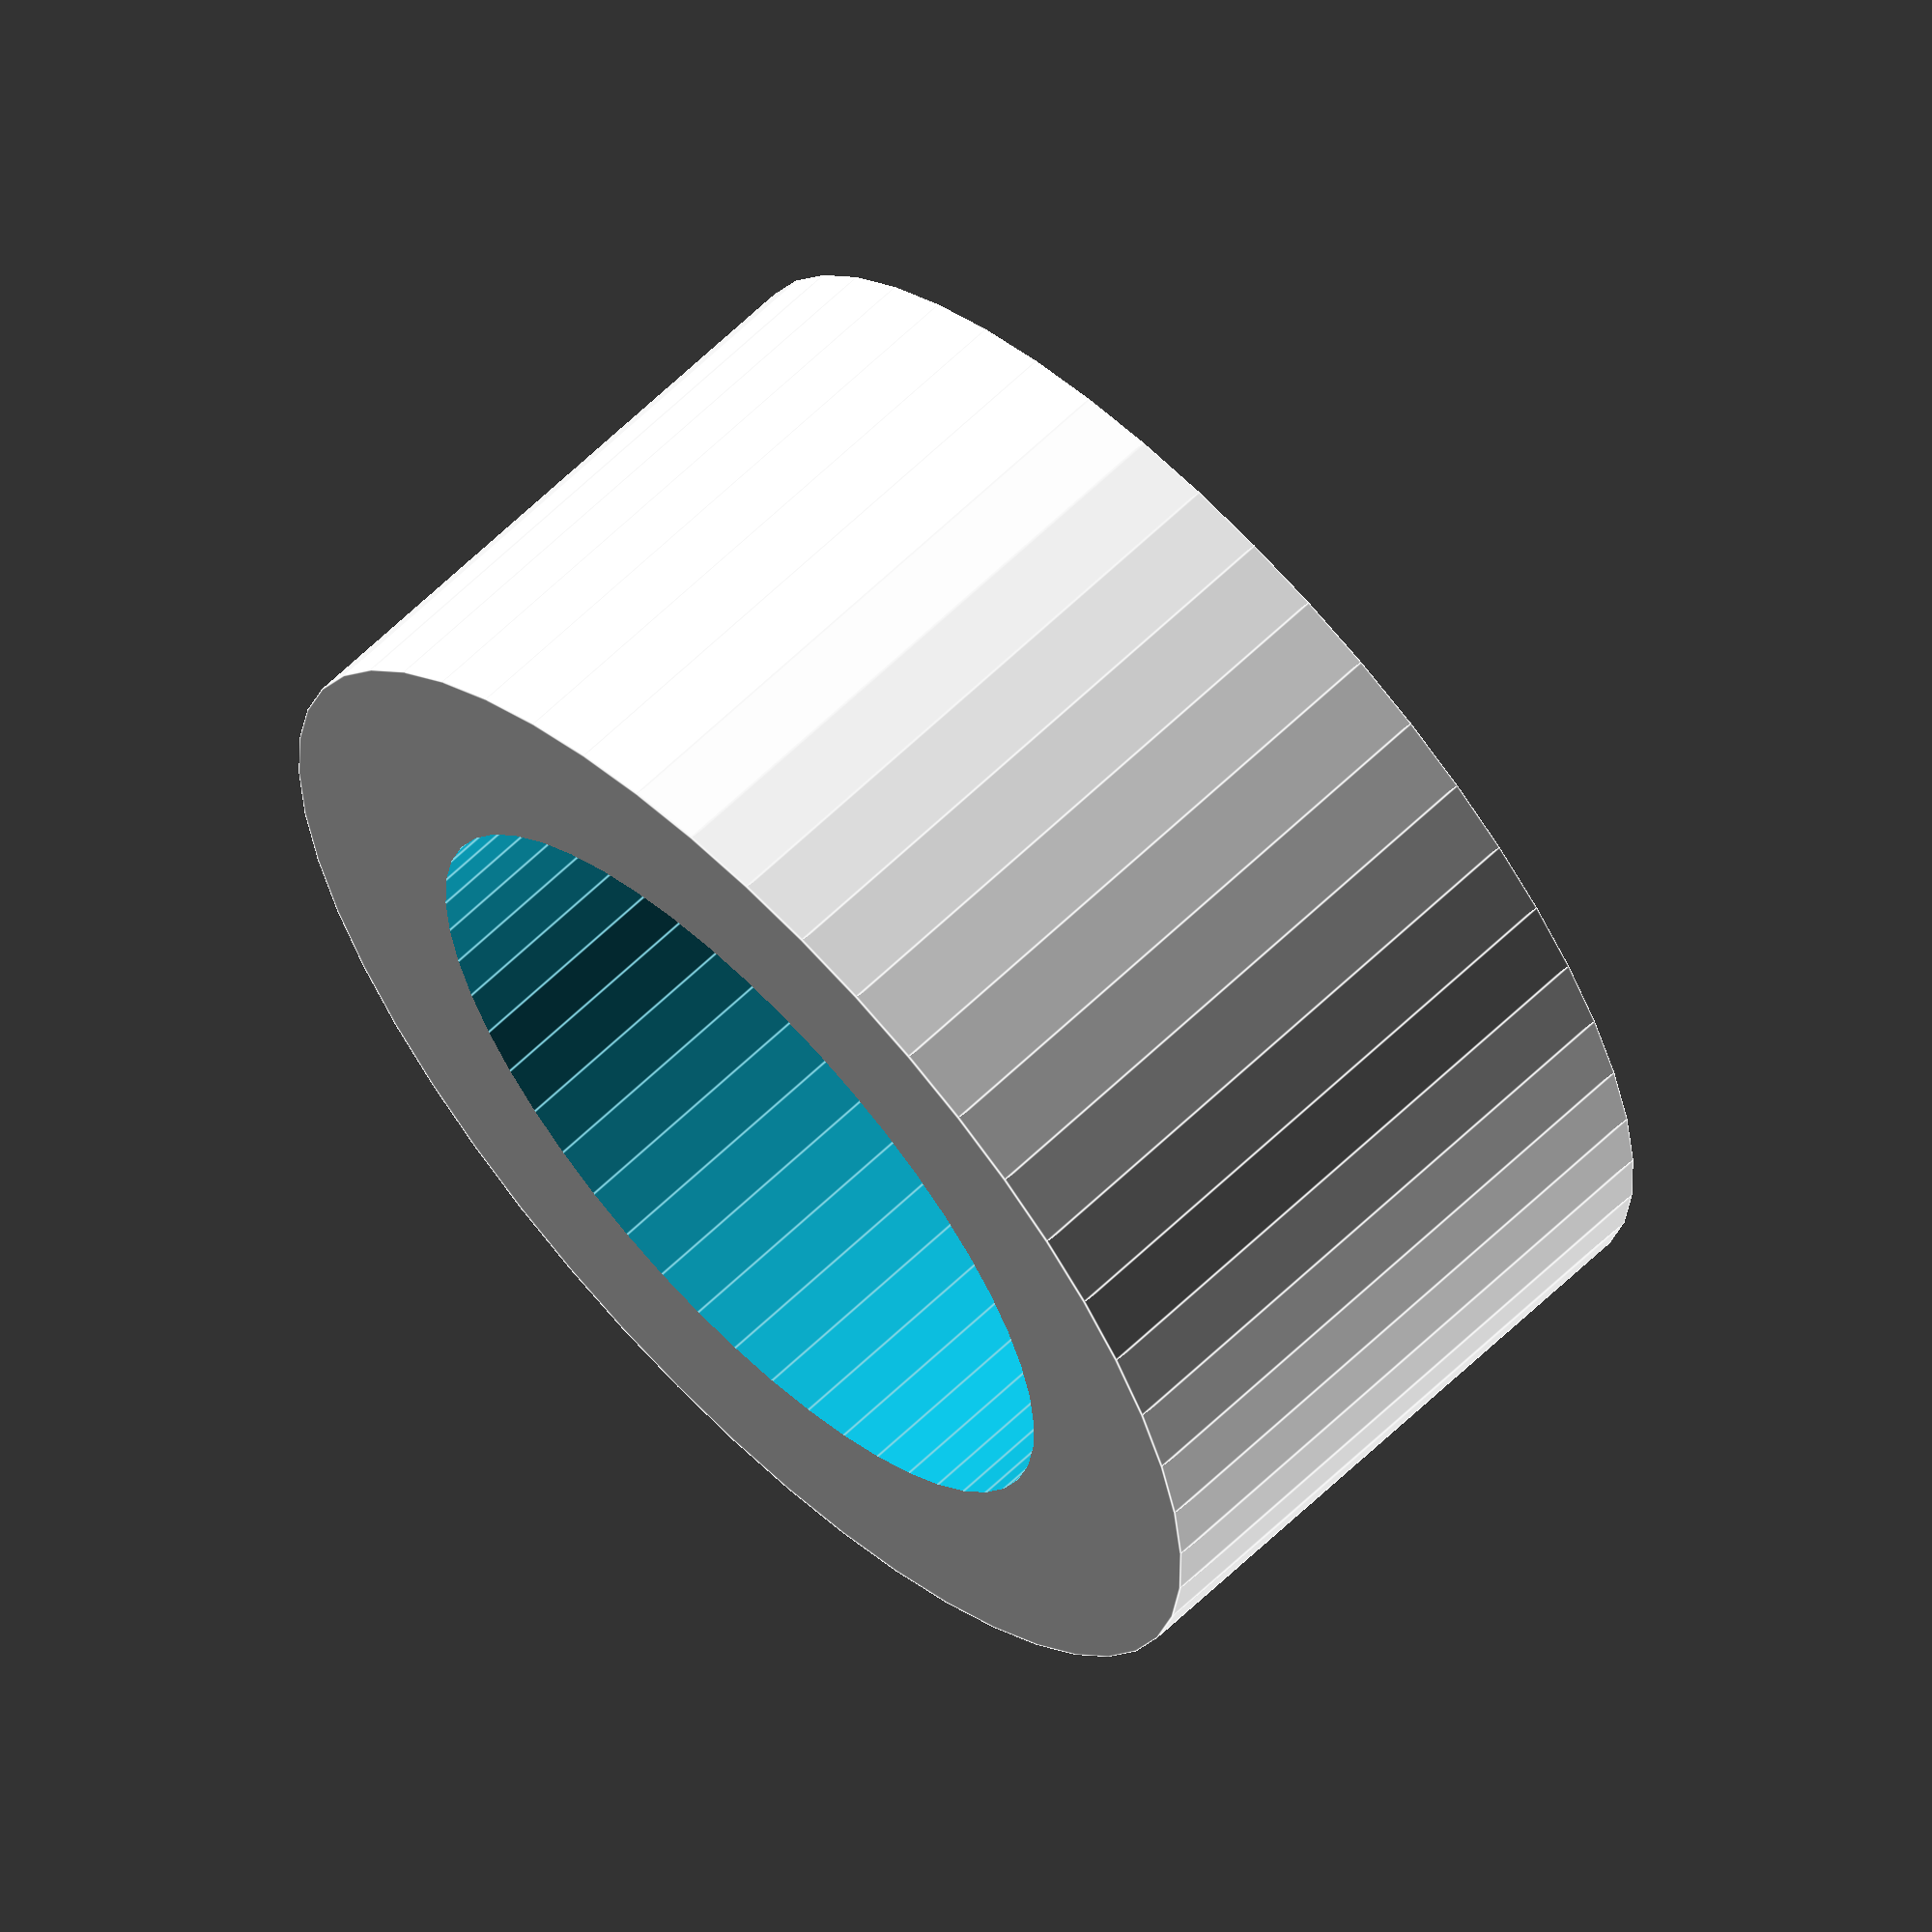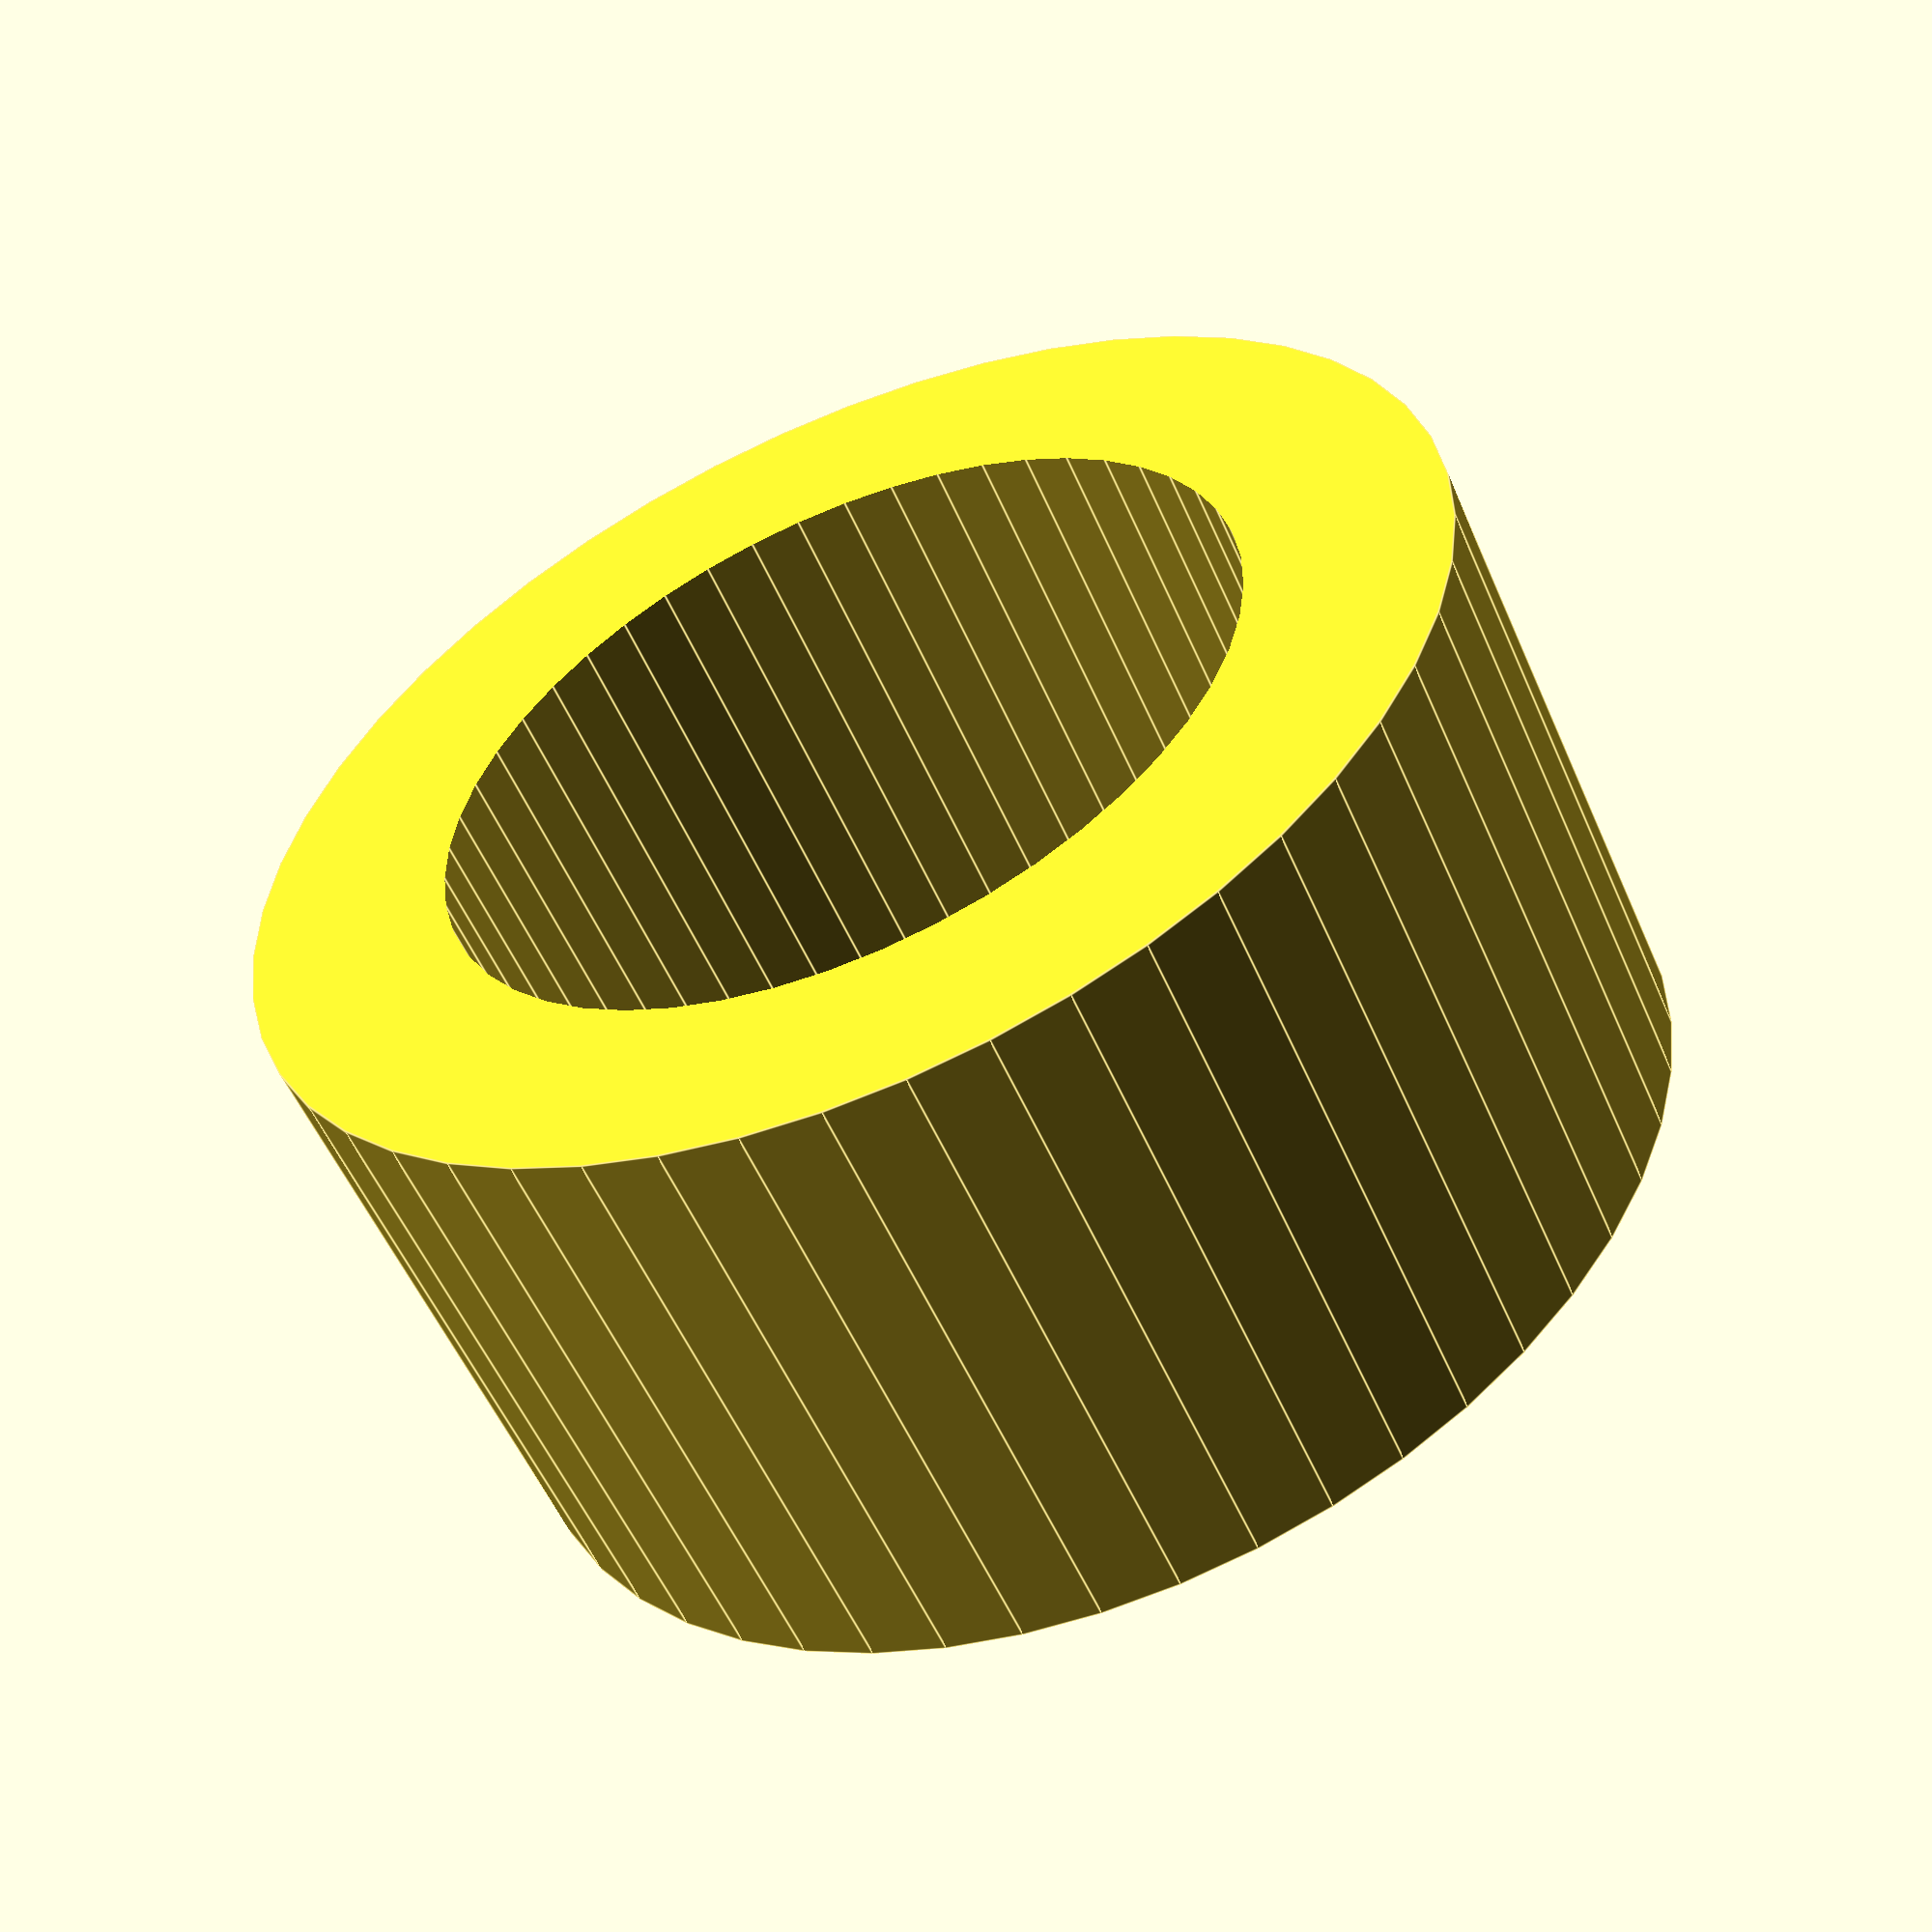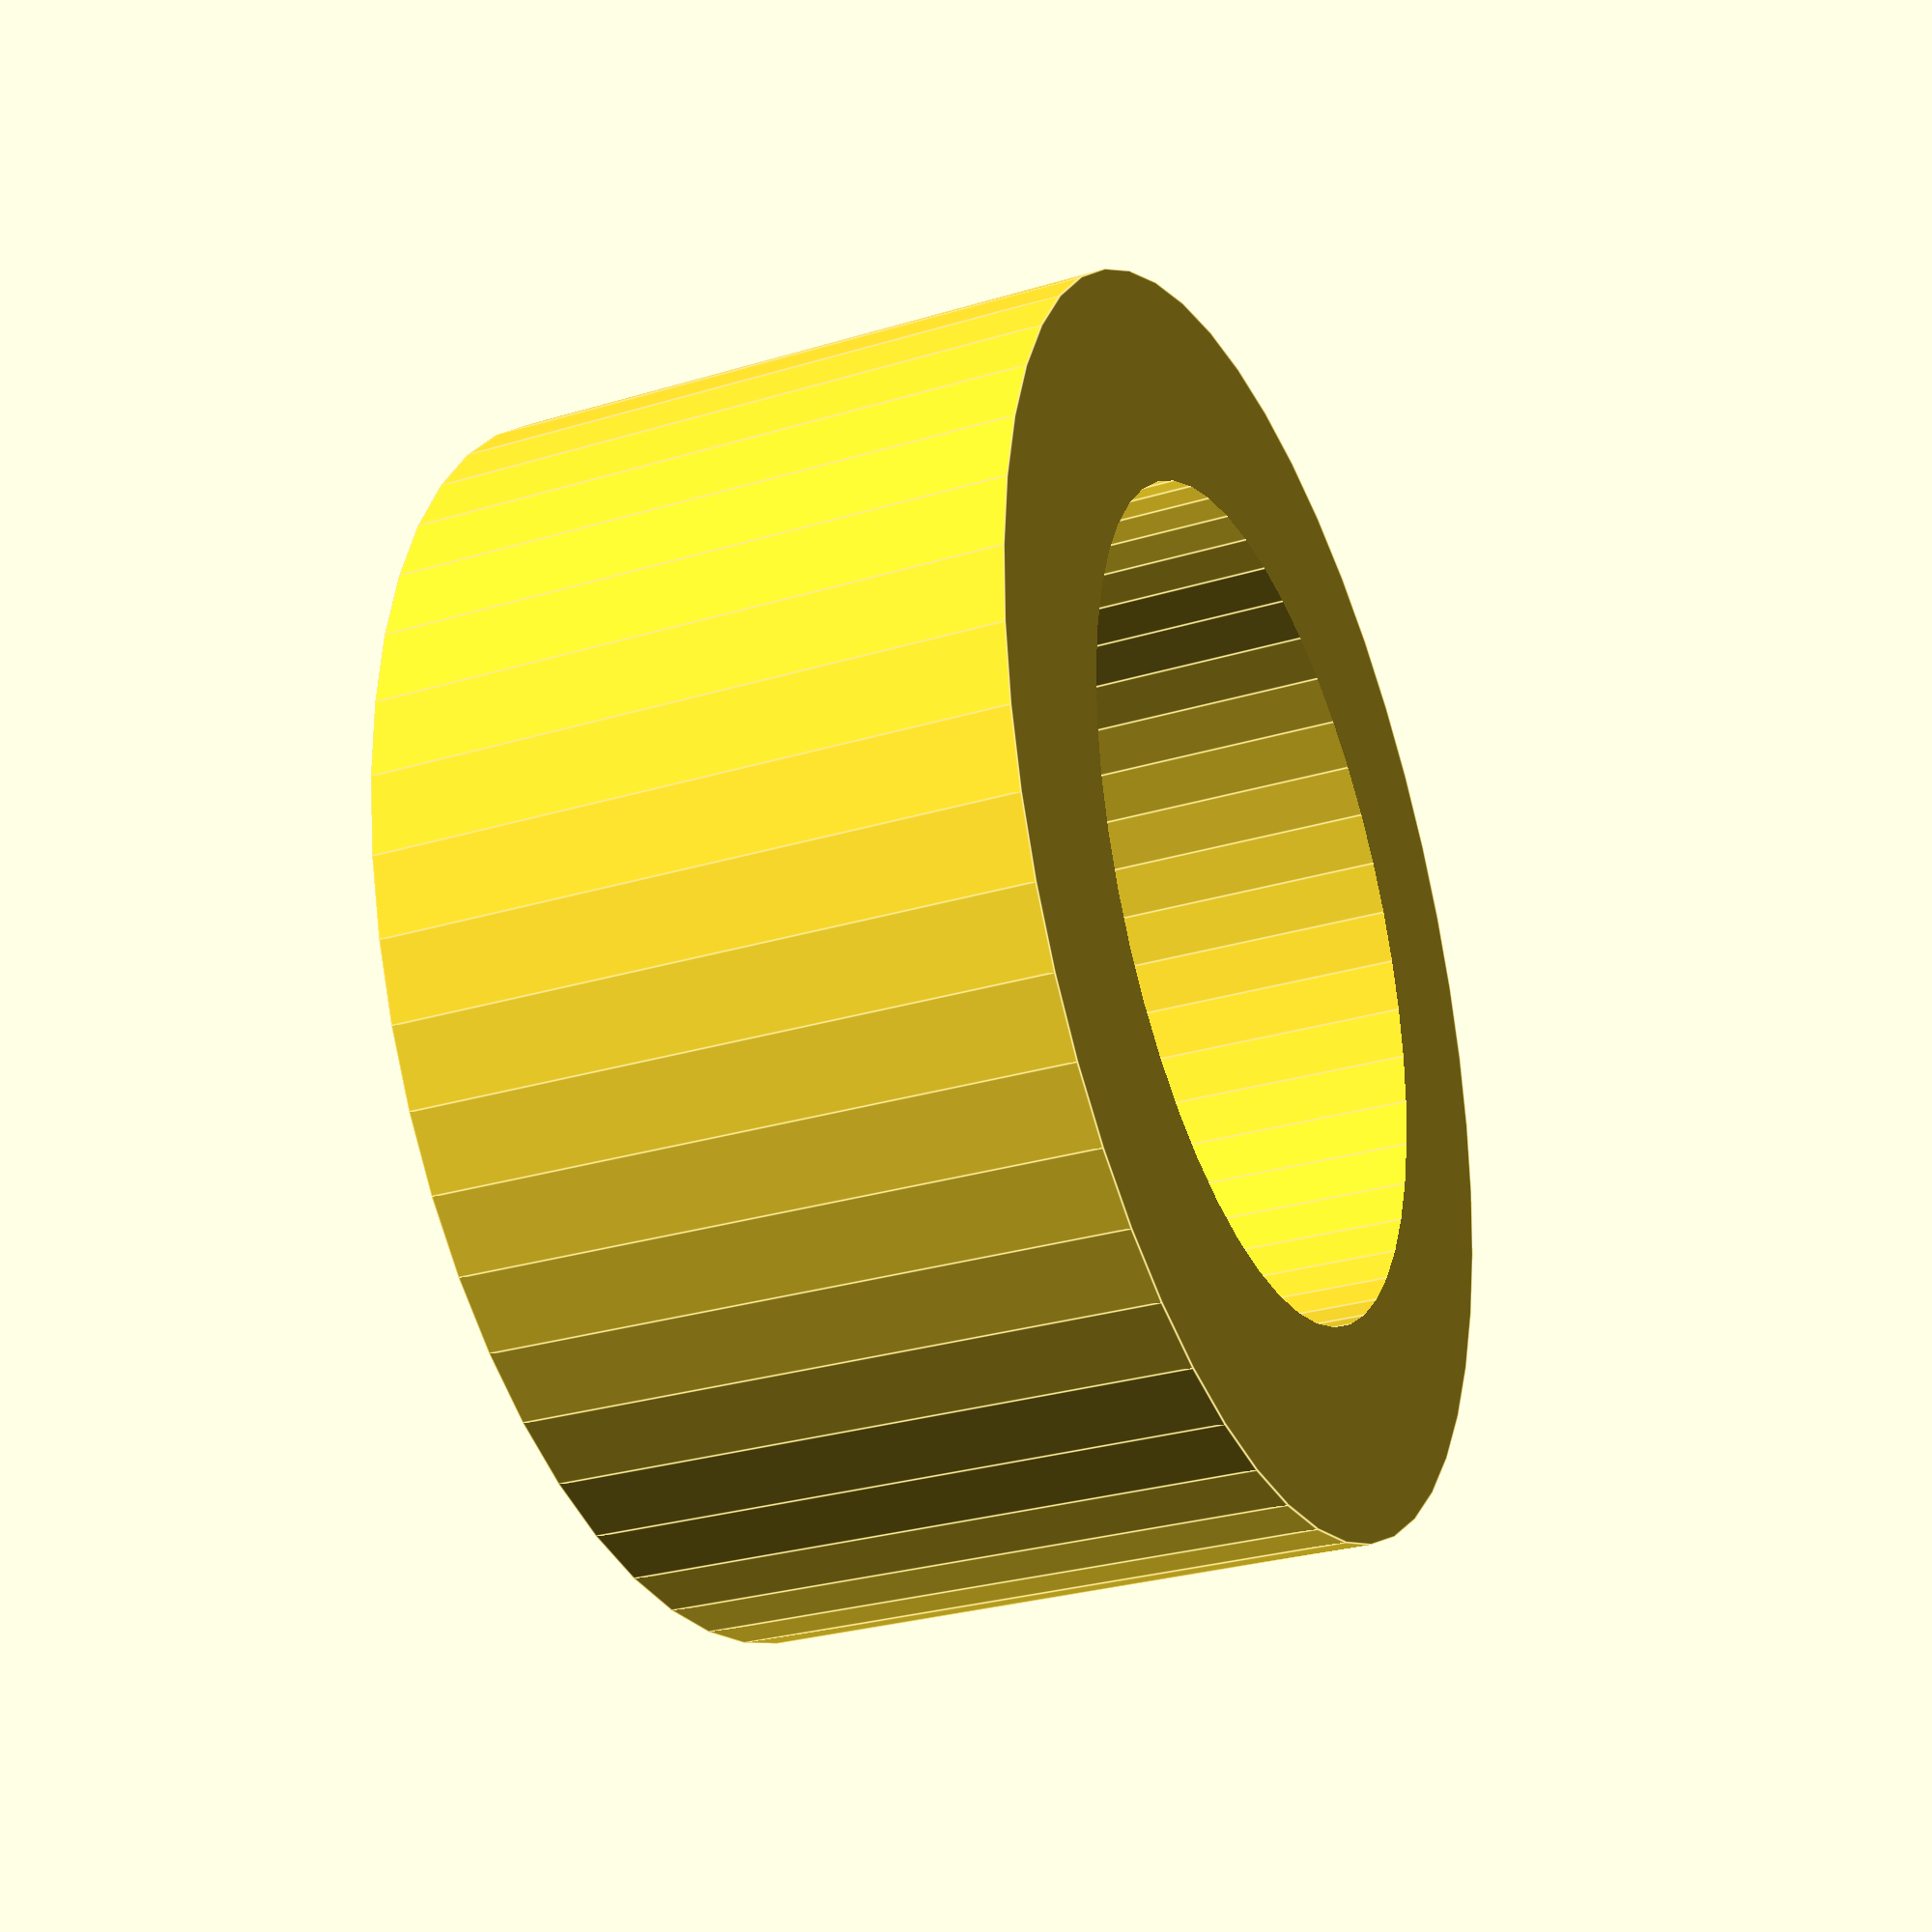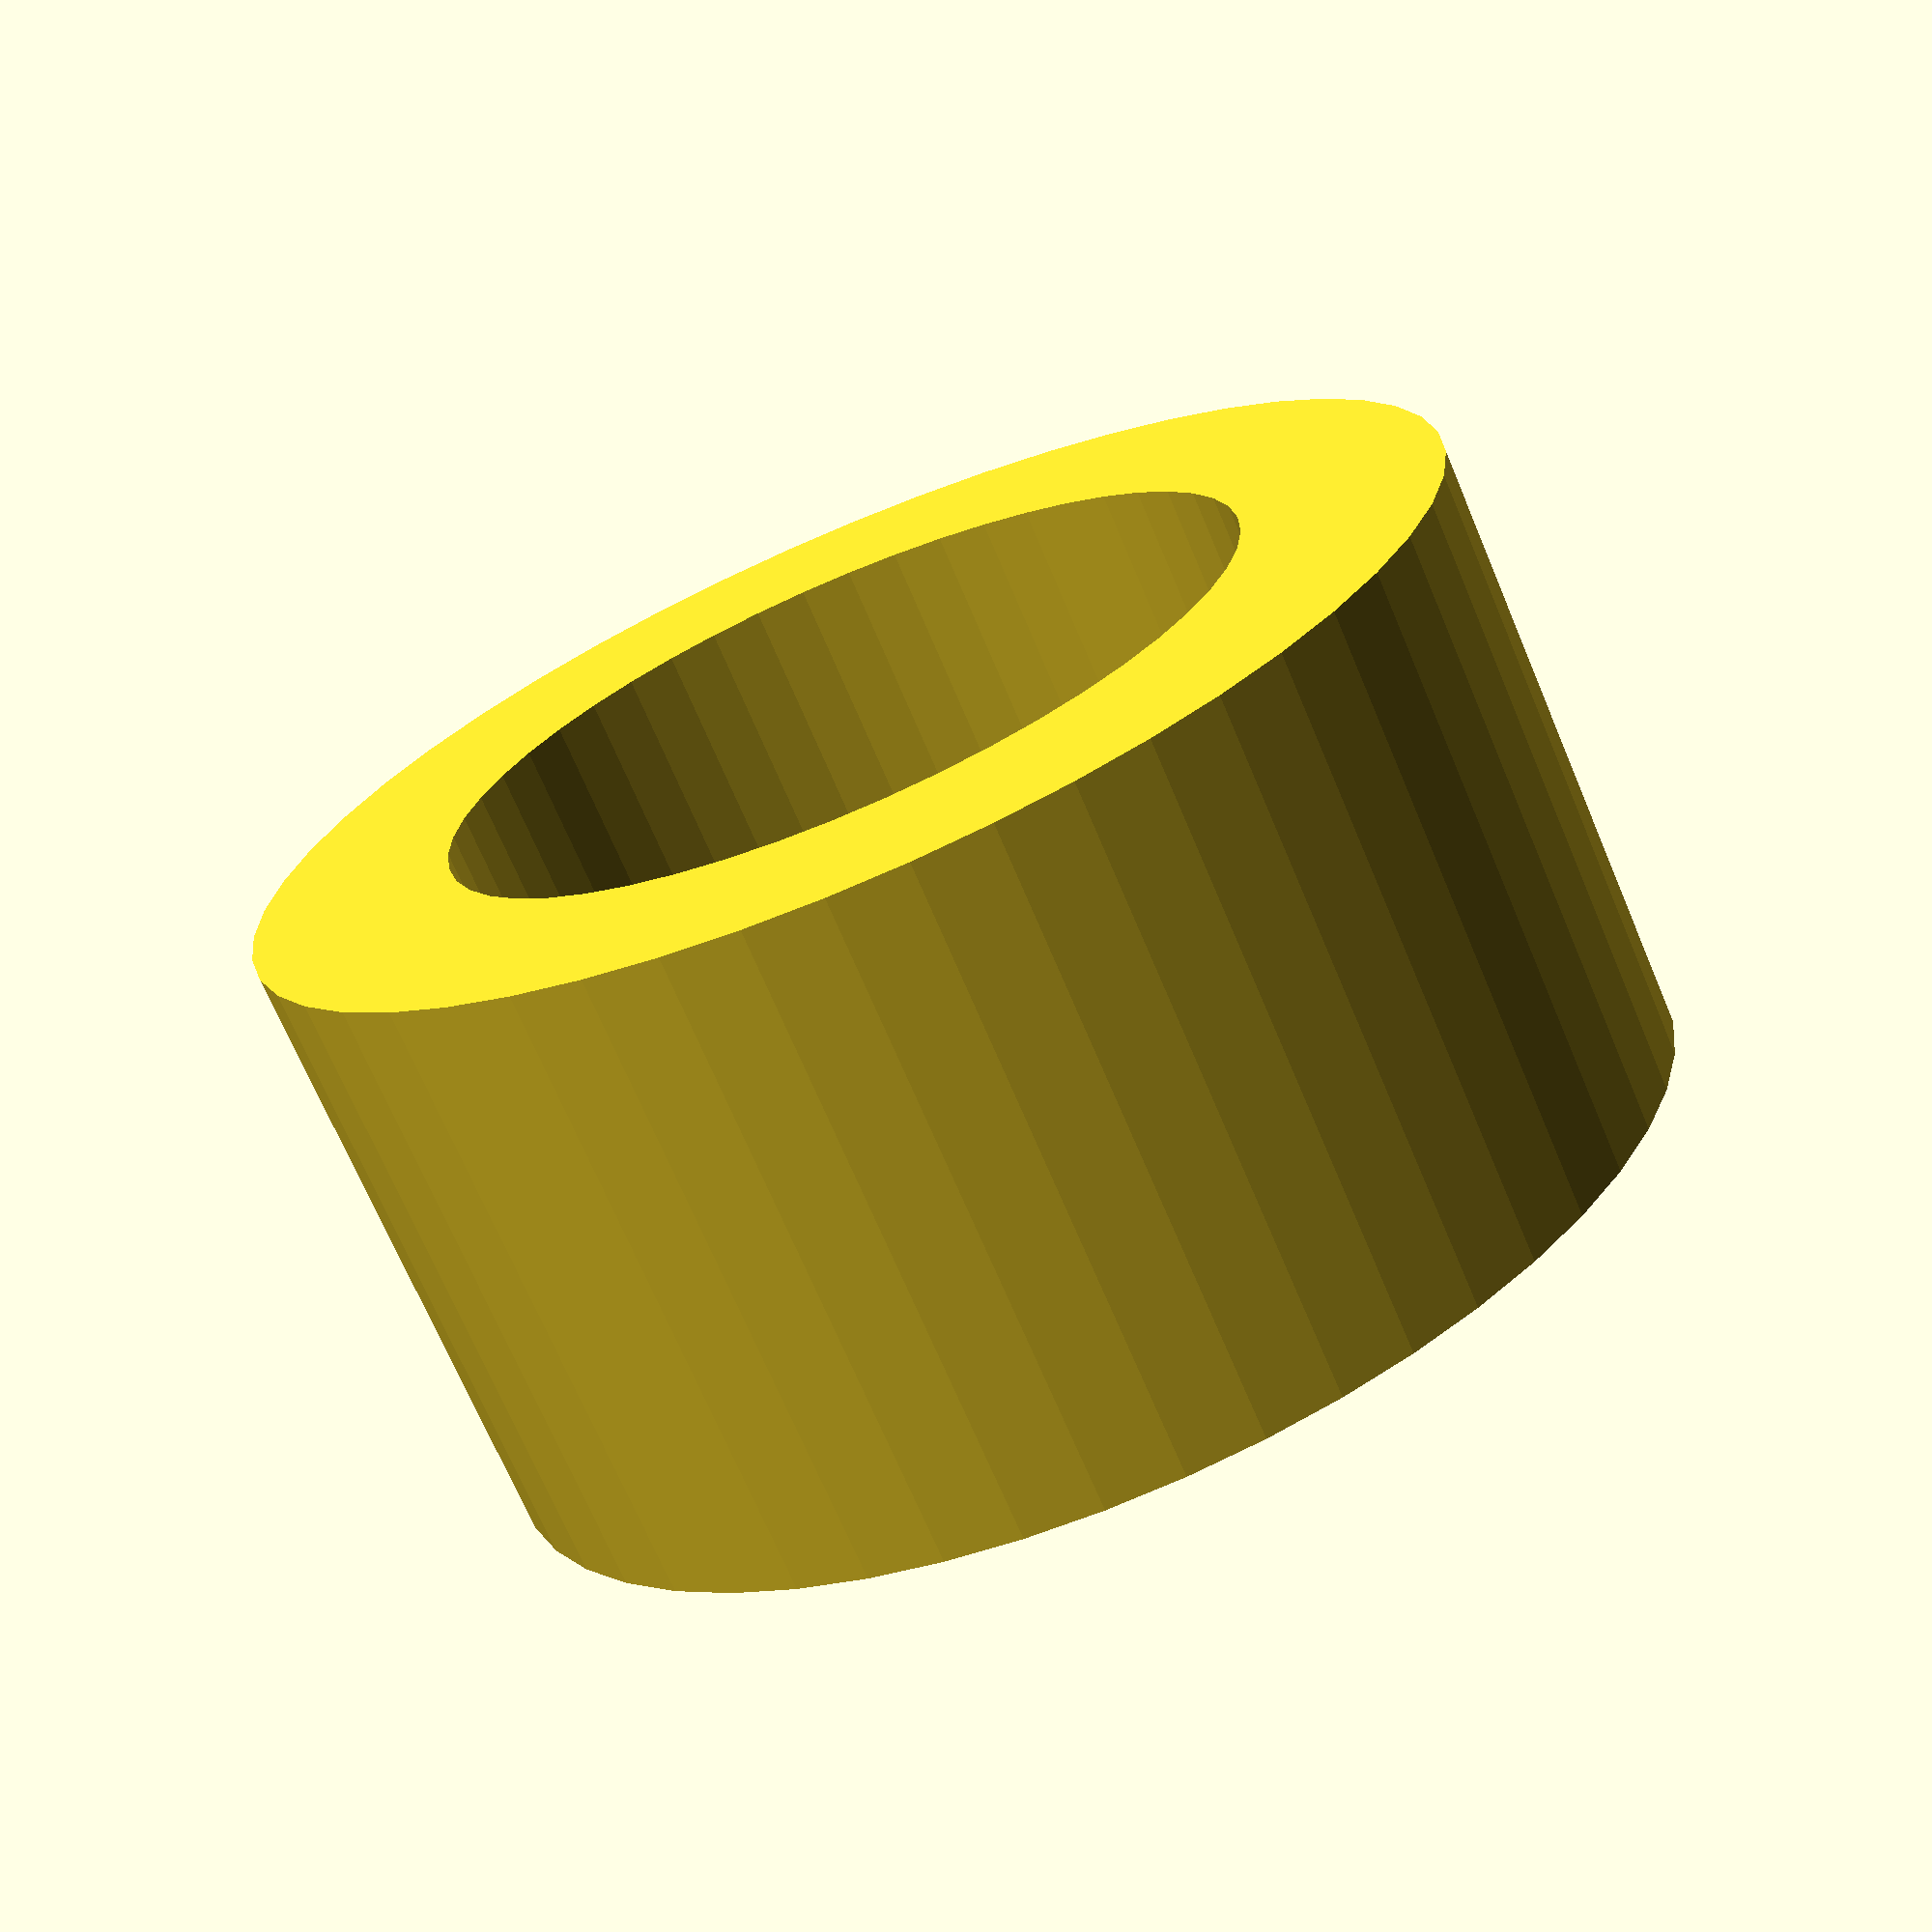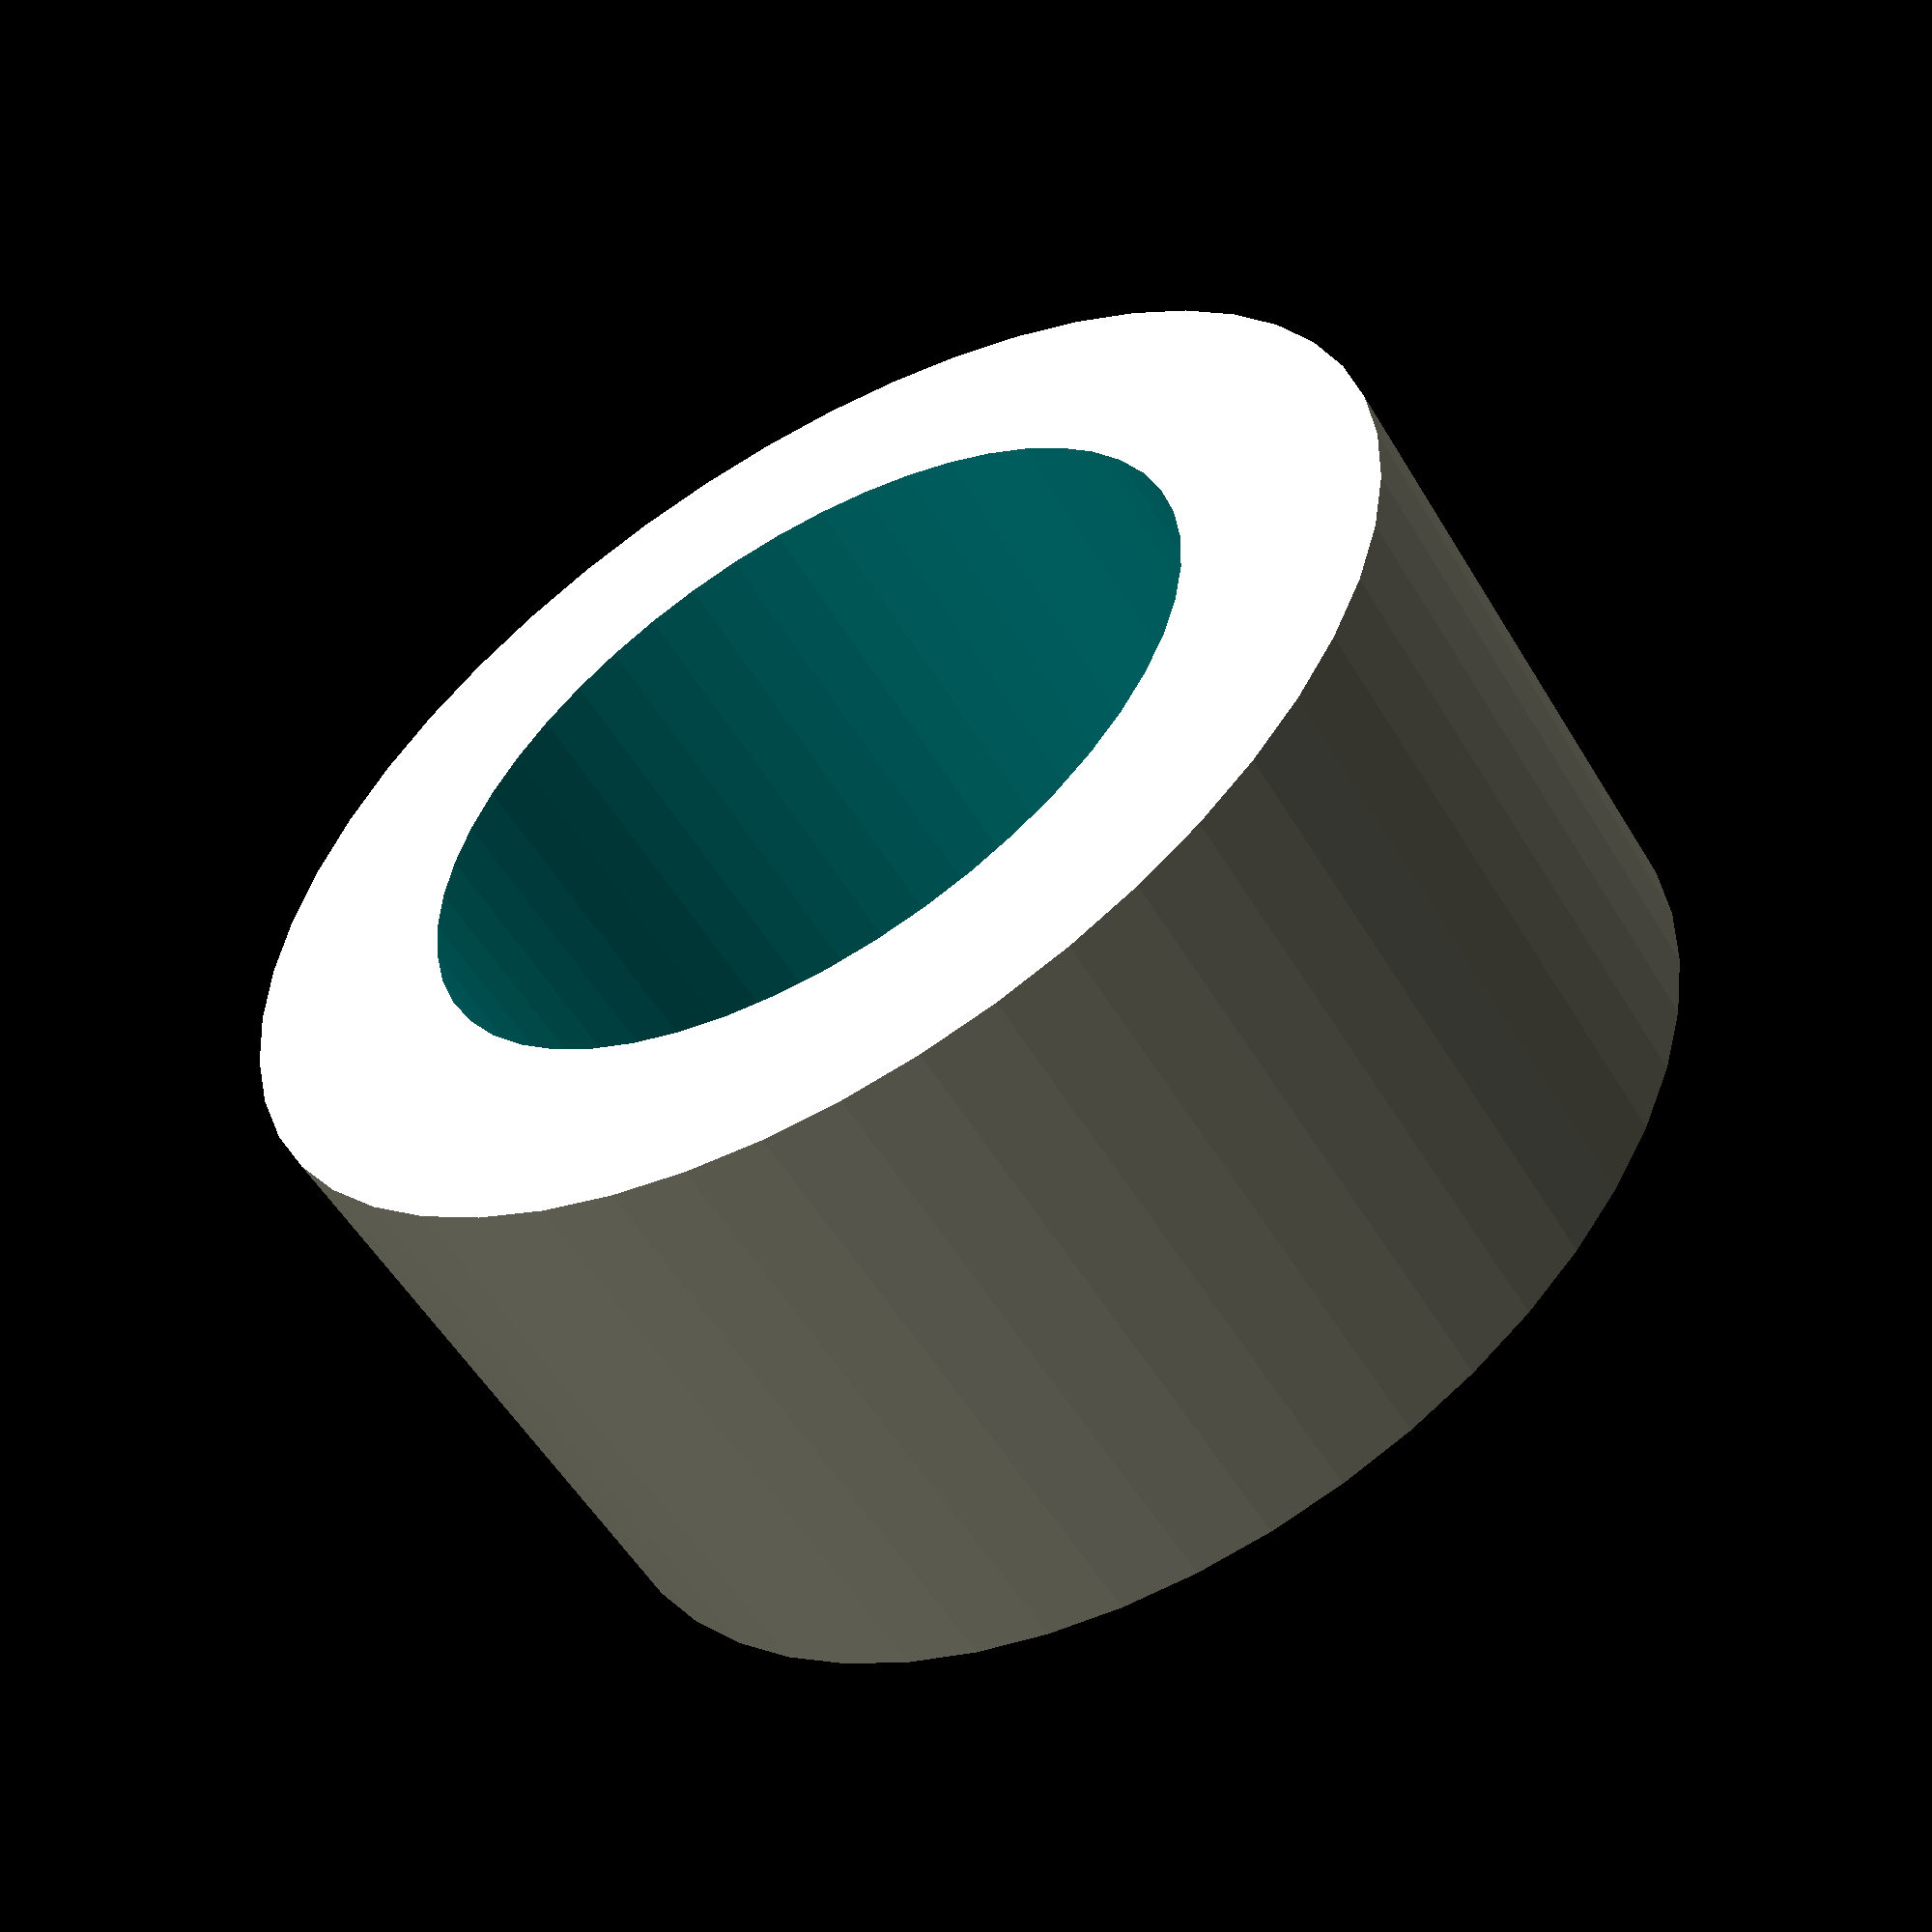
<openscad>
$fn = 50;


difference() {
	union() {
		translate(v = [0, 0, -3.0000000000]) {
			cylinder(h = 6, r = 6.0000000000);
		}
	}
	union() {
		translate(v = [0, 0, -100.0000000000]) {
			cylinder(h = 200, r = 4.0000000000);
		}
	}
}
</openscad>
<views>
elev=116.6 azim=17.1 roll=314.3 proj=o view=edges
elev=54.9 azim=32.3 roll=23.3 proj=p view=edges
elev=209.5 azim=347.9 roll=246.1 proj=p view=edges
elev=250.0 azim=46.6 roll=157.1 proj=p view=wireframe
elev=234.7 azim=307.6 roll=149.5 proj=p view=solid
</views>
